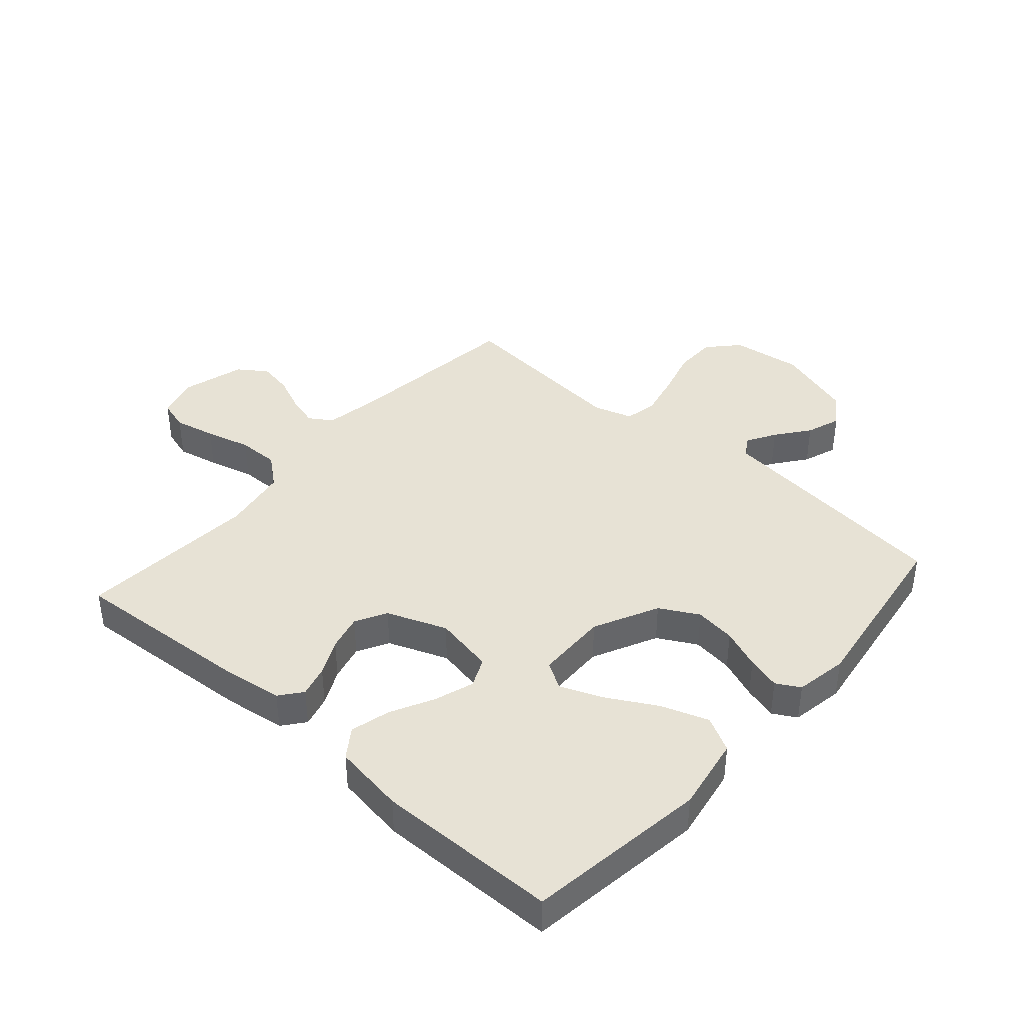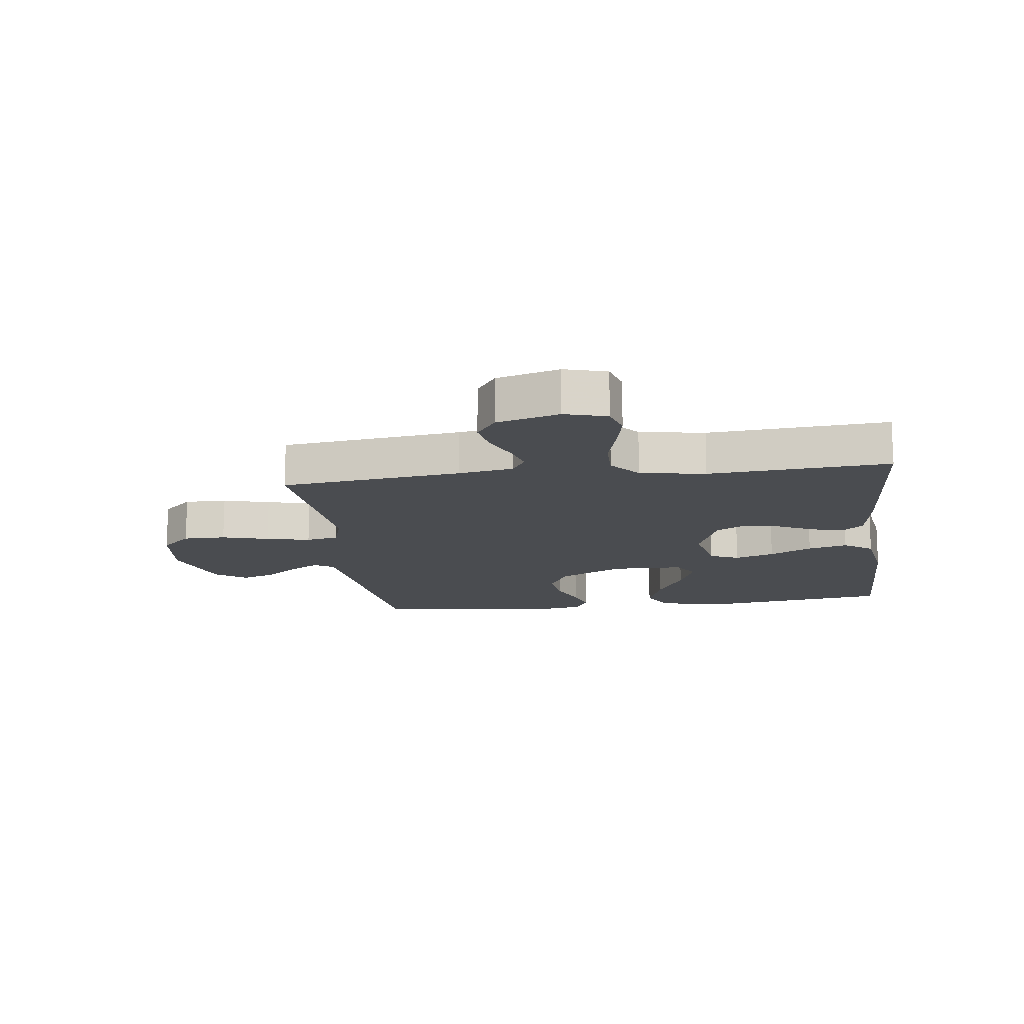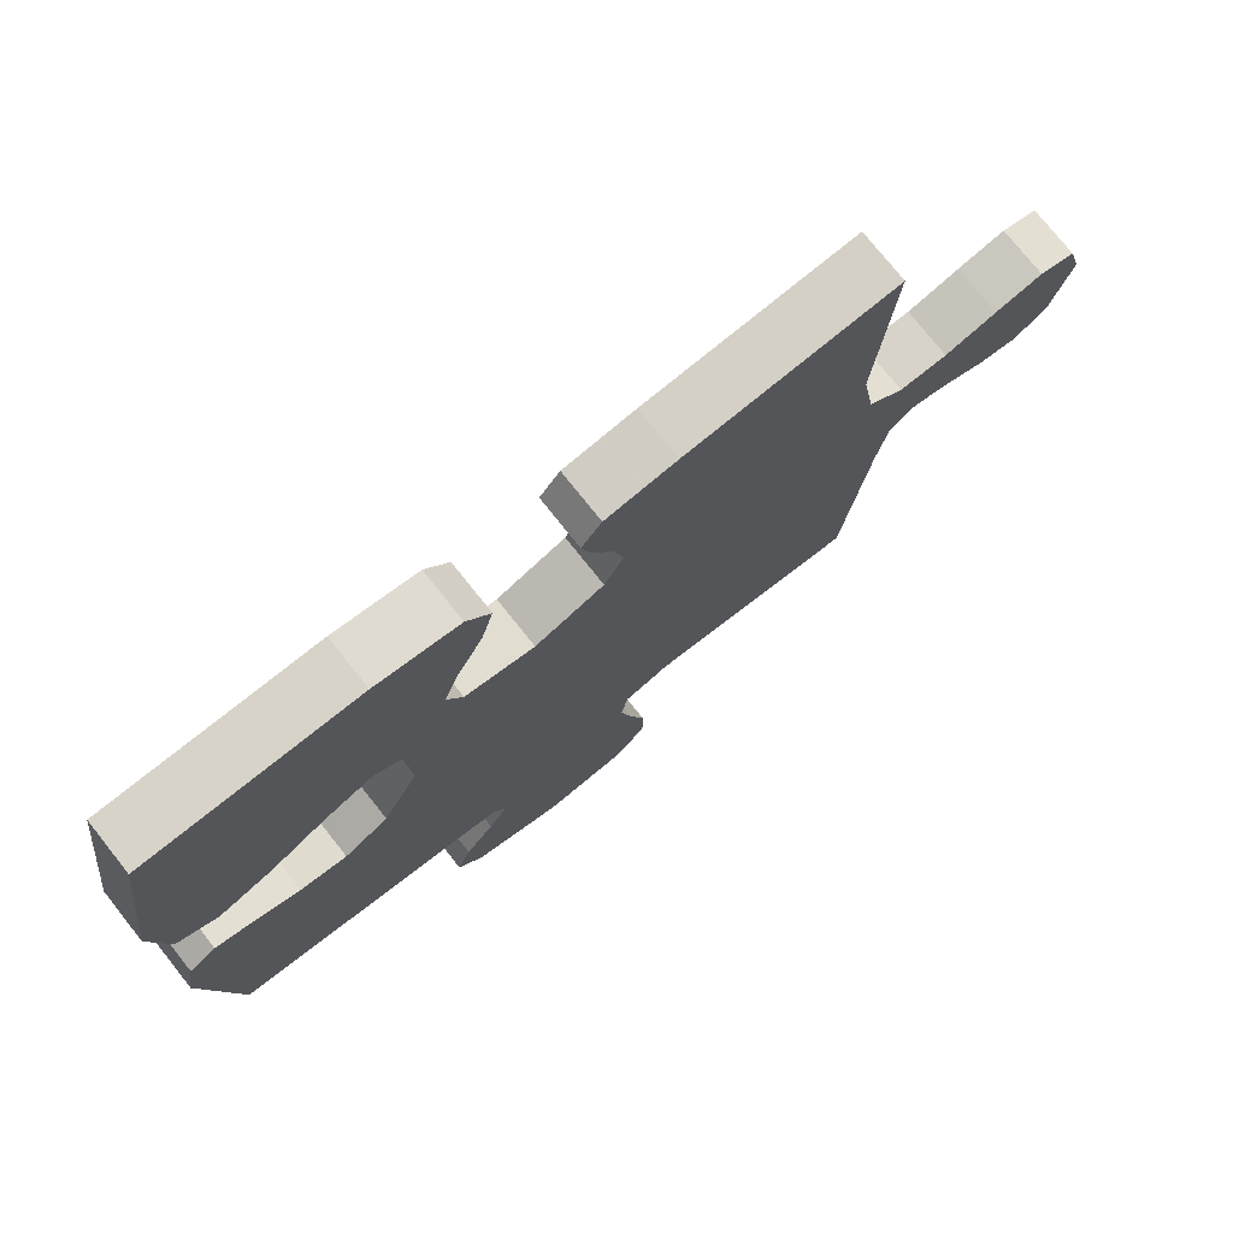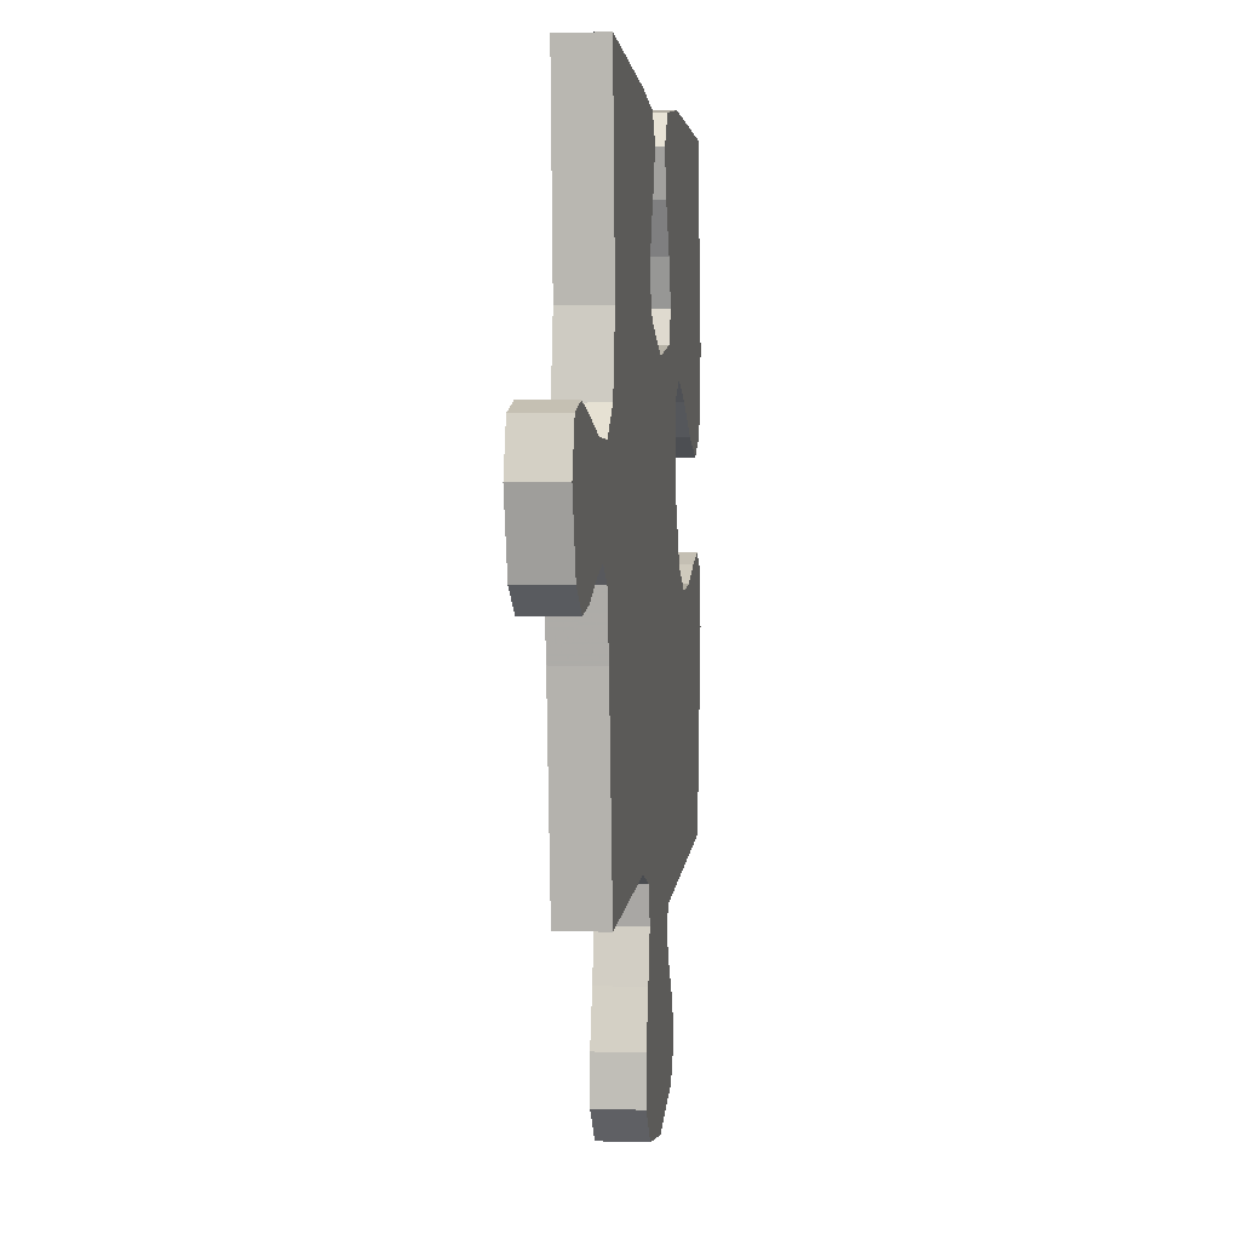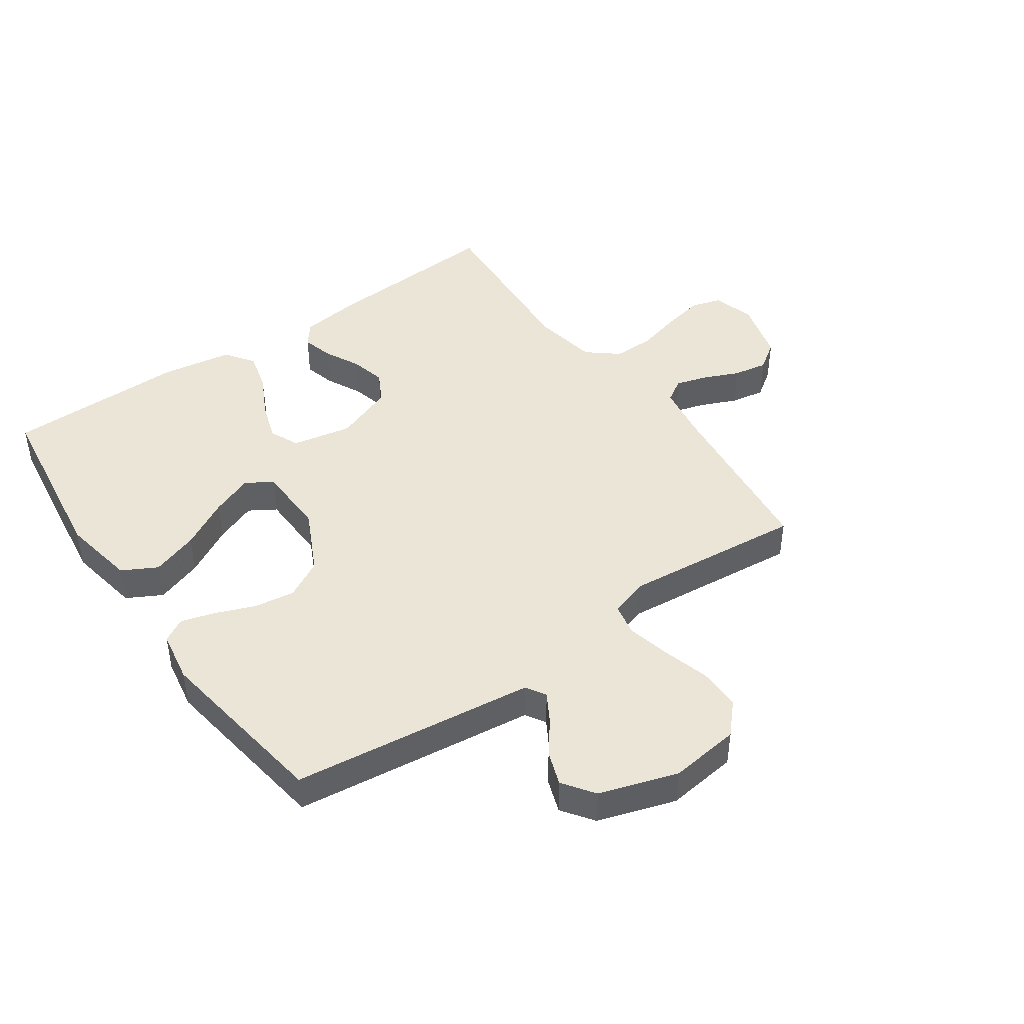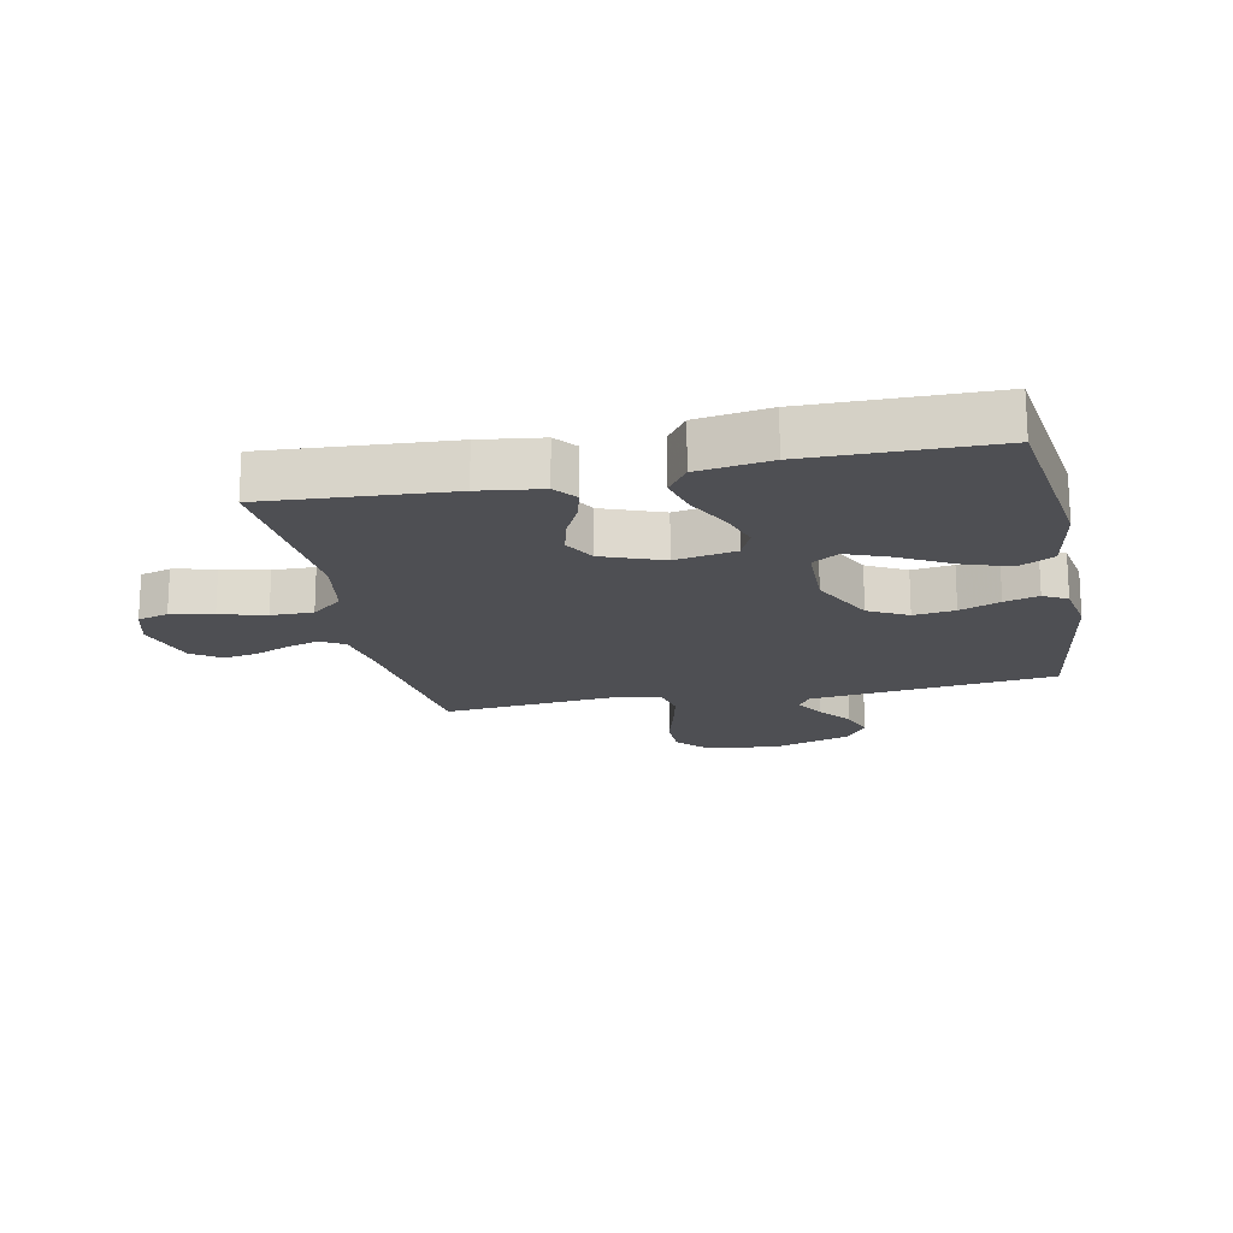
<metadata>
{"format":"obj","ext":"obj","renderer":"f3d","projection":"perspective","resolution":1024,"background":"white","views":[{"elev":40.1,"azim":41.4,"up":"+Y"},{"elev":-14.7,"azim":-82.5,"up":"+Y"},{"elev":76.0,"azim":141.5,"up":"+Z"},{"elev":2.2,"azim":-83.1,"up":"+Z"},{"elev":44.1,"azim":145.1,"up":"+Y"},{"elev":-18.1,"azim":11.8,"up":"+Y"}]}
</metadata>
<code>
v -0.5 0.07 -0.5
v -0.535 0.07 -0.2
v -0.55 0.07 -0.11
v -0.588 0.07 -0.086
v -0.64 0.07 -0.101
v -0.7 0.07 -0.127
v -0.757 0.07 -0.137
v -0.804 0.07 -0.104
v -0.833 0.07 0
v -0.813 0.07 0.07
v -0.762 0.07 0.085
v -0.693 0.07 0.07
v -0.618 0.07 0.05
v -0.549 0.07 0.049
v -0.498 0.07 0.091
v -0.479 0.07 0.2
v -0.5 0.07 0.5
v -0.2 0.07 0.479
v -0.098 0.07 0.465
v -0.069 0.07 0.428
v -0.083 0.07 0.376
v -0.112 0.07 0.317
v -0.127 0.07 0.257
v -0.099 0.07 0.205
v 0 0.07 0.167
v 0.1 0.07 0.186
v 0.122 0.07 0.235
v 0.1 0.07 0.301
v 0.064 0.07 0.372
v 0.047 0.07 0.438
v 0.081 0.07 0.486
v 0.2 0.07 0.504
v 0.5 0.07 0.5
v 0.541 0.07 0.2
v 0.519 0.07 0.076
v 0.461 0.07 0.045
v 0.383 0.07 0.072
v 0.301 0.07 0.118
v 0.231 0.07 0.146
v 0.187 0.07 0.119
v 0.184 0.07 0
v 0.236 0.07 -0.107
v 0.3 0.07 -0.142
v 0.368 0.07 -0.133
v 0.434 0.07 -0.107
v 0.49 0.07 -0.091
v 0.529 0.07 -0.113
v 0.544 0.07 -0.2
v 0.5 0.07 -0.5
v 0.2 0.07 -0.535
v 0.096 0.07 -0.547
v 0.076 0.07 -0.58
v 0.104 0.07 -0.628
v 0.146 0.07 -0.683
v 0.166 0.07 -0.74
v 0.129 0.07 -0.792
v 0 0.07 -0.833
v -0.118 0.07 -0.818
v -0.164 0.07 -0.768
v -0.164 0.07 -0.697
v -0.142 0.07 -0.619
v -0.125 0.07 -0.546
v -0.136 0.07 -0.492
v -0.2 0.07 -0.472
v -0.5 0 -0.5
v -0.535 0 -0.2
v -0.55 0 -0.11
v -0.588 0 -0.086
v -0.64 0 -0.101
v -0.7 0 -0.127
v -0.757 0 -0.137
v -0.804 0 -0.104
v -0.833 0 0
v -0.813 0 0.07
v -0.762 0 0.085
v -0.693 0 0.07
v -0.618 0 0.05
v -0.549 0 0.049
v -0.498 0 0.091
v -0.479 0 0.2
v -0.5 0 0.5
v -0.2 0 0.479
v -0.098 0 0.465
v -0.069 0 0.428
v -0.083 0 0.376
v -0.112 0 0.317
v -0.127 0 0.257
v -0.099 0 0.205
v 0 0 0.167
v 0.1 0 0.186
v 0.122 0 0.235
v 0.1 0 0.301
v 0.064 0 0.372
v 0.047 0 0.438
v 0.081 0 0.486
v 0.2 0 0.504
v 0.5 0 0.5
v 0.541 0 0.2
v 0.519 0 0.076
v 0.461 0 0.045
v 0.383 0 0.072
v 0.301 0 0.118
v 0.231 0 0.146
v 0.187 0 0.119
v 0.184 0 0
v 0.236 0 -0.107
v 0.3 0 -0.142
v 0.368 0 -0.133
v 0.434 0 -0.107
v 0.49 0 -0.091
v 0.529 0 -0.113
v 0.544 0 -0.2
v 0.5 0 -0.5
v 0.2 0 -0.535
v 0.096 0 -0.547
v 0.076 0 -0.58
v 0.104 0 -0.628
v 0.146 0 -0.683
v 0.166 0 -0.74
v 0.129 0 -0.792
v 0 0 -0.833
v -0.118 0 -0.818
v -0.164 0 -0.768
v -0.164 0 -0.697
v -0.142 0 -0.619
v -0.125 0 -0.546
v -0.136 0 -0.492
v -0.2 0 -0.472
f 59 60 61
f 58 59 61
f 57 58 61
f 56 57 61
f 55 56 61
f 54 55 61
f 53 54 61
f 52 53 61 62
f 51 52 62 63
f 51 63 64
f 50 51 64
f 49 50 64
f 48 49 64
f 47 48 64
f 46 47 64
f 45 46 64
f 44 45 64
f 36 37 38
f 35 36 38
f 34 35 38
f 33 34 38
f 32 33 38
f 31 32 38
f 30 31 38
f 29 30 38
f 28 29 38
f 27 28 38 39
f 26 27 39 40
f 20 21 22
f 19 20 22
f 18 19 22
f 17 18 22
f 16 17 22
f 15 16 22 23
f 14 15 23 24
f 11 12 13
f 10 11 13
f 9 10 13
f 8 9 13
f 7 8 13
f 6 7 13
f 5 6 13
f 4 5 13 14
f 14 24 25
f 4 14 25
f 3 4 25
f 43 44 64 1
f 26 40 41
f 25 26 41
f 3 25 41
f 2 3 41
f 2 41 42
f 1 2 42 43
f 125 124 123
f 125 123 122
f 125 122 121
f 125 121 120
f 125 120 119
f 125 119 118
f 125 118 117
f 126 125 117 116
f 127 126 116 115
f 128 127 115
f 128 115 114
f 128 114 113
f 128 113 112
f 128 112 111
f 128 111 110
f 128 110 109
f 128 109 108
f 102 101 100
f 102 100 99
f 102 99 98
f 102 98 97
f 102 97 96
f 102 96 95
f 102 95 94
f 102 94 93
f 102 93 92
f 103 102 92 91
f 104 103 91 90
f 86 85 84
f 86 84 83
f 86 83 82
f 86 82 81
f 86 81 80
f 87 86 80 79
f 88 87 79 78
f 77 76 75
f 77 75 74
f 77 74 73
f 77 73 72
f 77 72 71
f 77 71 70
f 77 70 69
f 78 77 69 68
f 89 88 78
f 89 78 68
f 89 68 67
f 65 128 108 107
f 105 104 90
f 105 90 89
f 105 89 67
f 105 67 66
f 106 105 66
f 107 106 66 65
f 1 65 66 2
f 2 66 67 3
f 3 67 68 4
f 4 68 69 5
f 5 69 70 6
f 6 70 71 7
f 7 71 72 8
f 8 72 73 9
f 9 73 74 10
f 10 74 75 11
f 11 75 76 12
f 12 76 77 13
f 13 77 78 14
f 14 78 79 15
f 15 79 80 16
f 16 80 81 17
f 17 81 82 18
f 18 82 83 19
f 19 83 84 20
f 20 84 85 21
f 21 85 86 22
f 22 86 87 23
f 23 87 88 24
f 24 88 89 25
f 25 89 90 26
f 26 90 91 27
f 27 91 92 28
f 28 92 93 29
f 29 93 94 30
f 30 94 95 31
f 31 95 96 32
f 32 96 97 33
f 33 97 98 34
f 34 98 99 35
f 35 99 100 36
f 36 100 101 37
f 37 101 102 38
f 38 102 103 39
f 39 103 104 40
f 40 104 105 41
f 41 105 106 42
f 42 106 107 43
f 43 107 108 44
f 44 108 109 45
f 45 109 110 46
f 46 110 111 47
f 47 111 112 48
f 48 112 113 49
f 49 113 114 50
f 50 114 115 51
f 51 115 116 52
f 52 116 117 53
f 53 117 118 54
f 54 118 119 55
f 55 119 120 56
f 56 120 121 57
f 57 121 122 58
f 58 122 123 59
f 59 123 124 60
f 60 124 125 61
f 61 125 126 62
f 62 126 127 63
f 63 127 128 64
f 64 128 65 1

</code>
